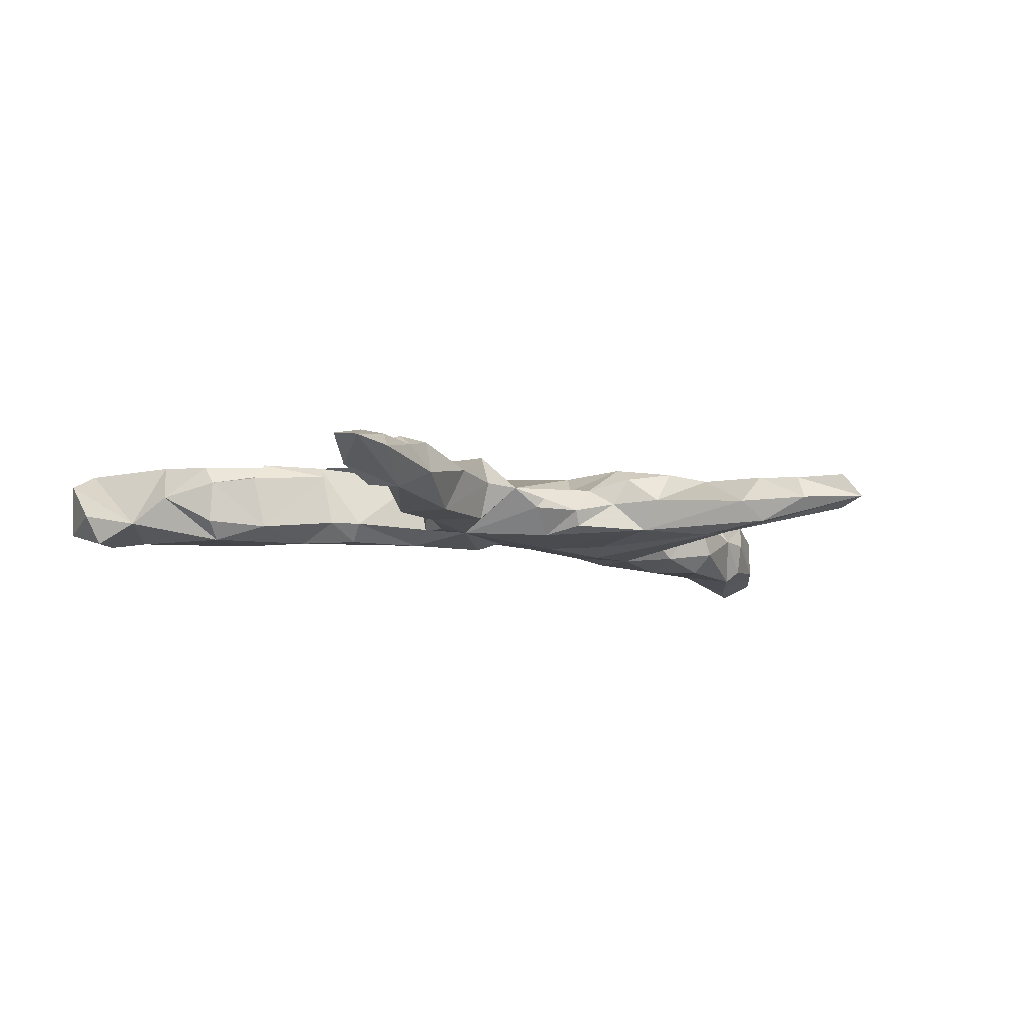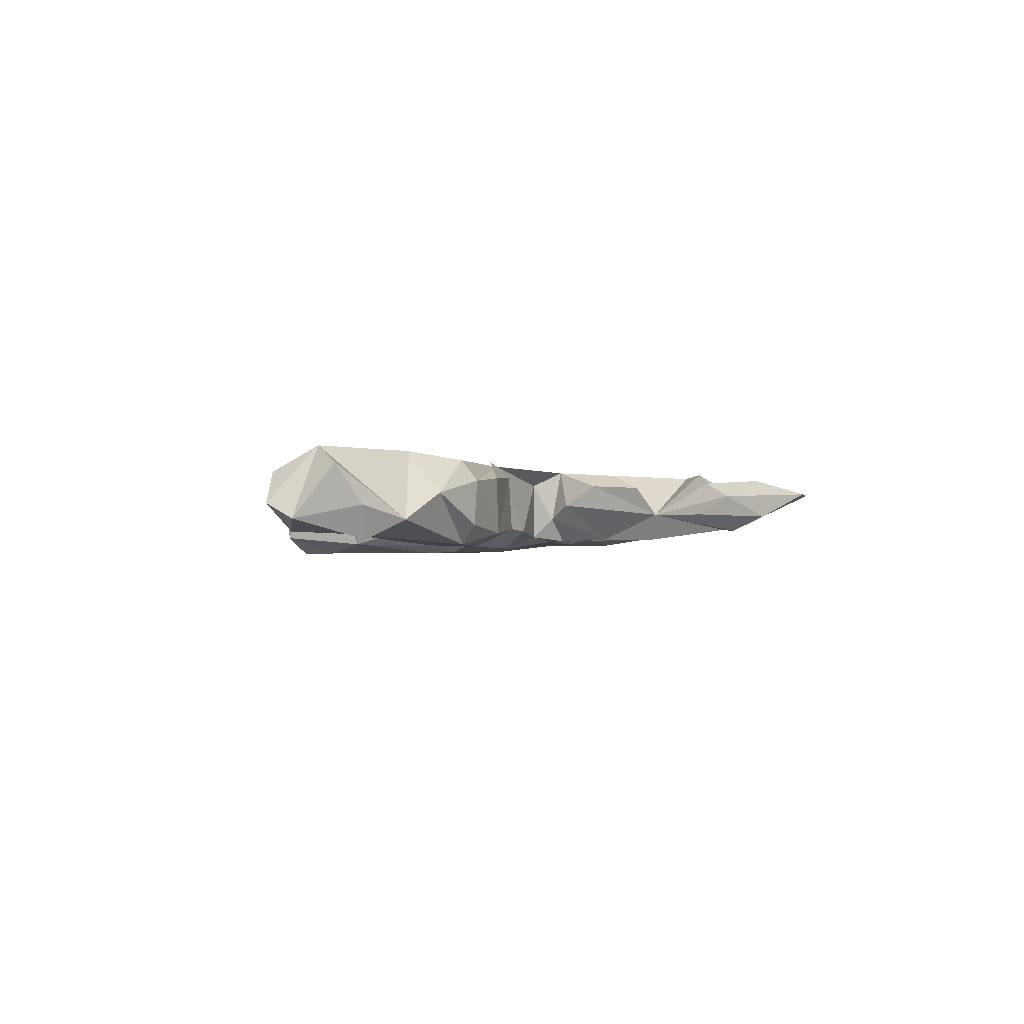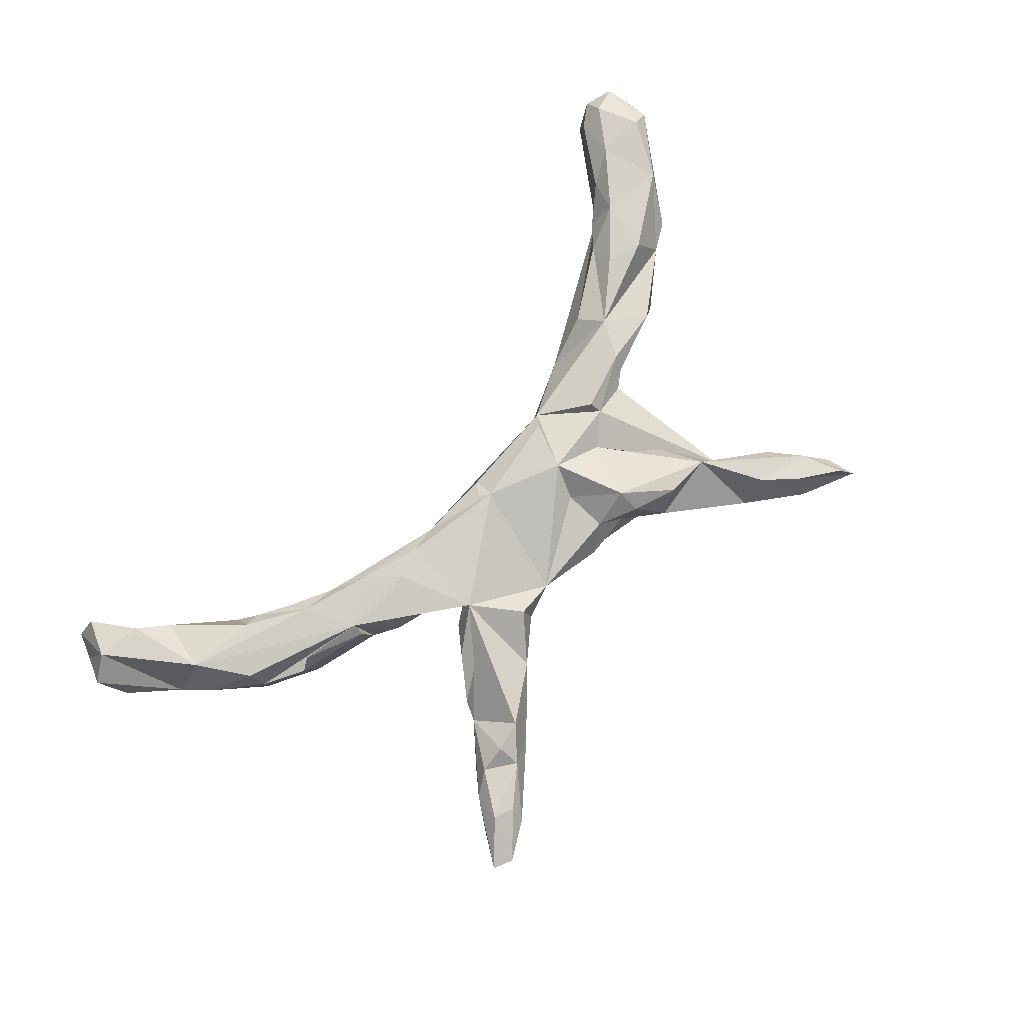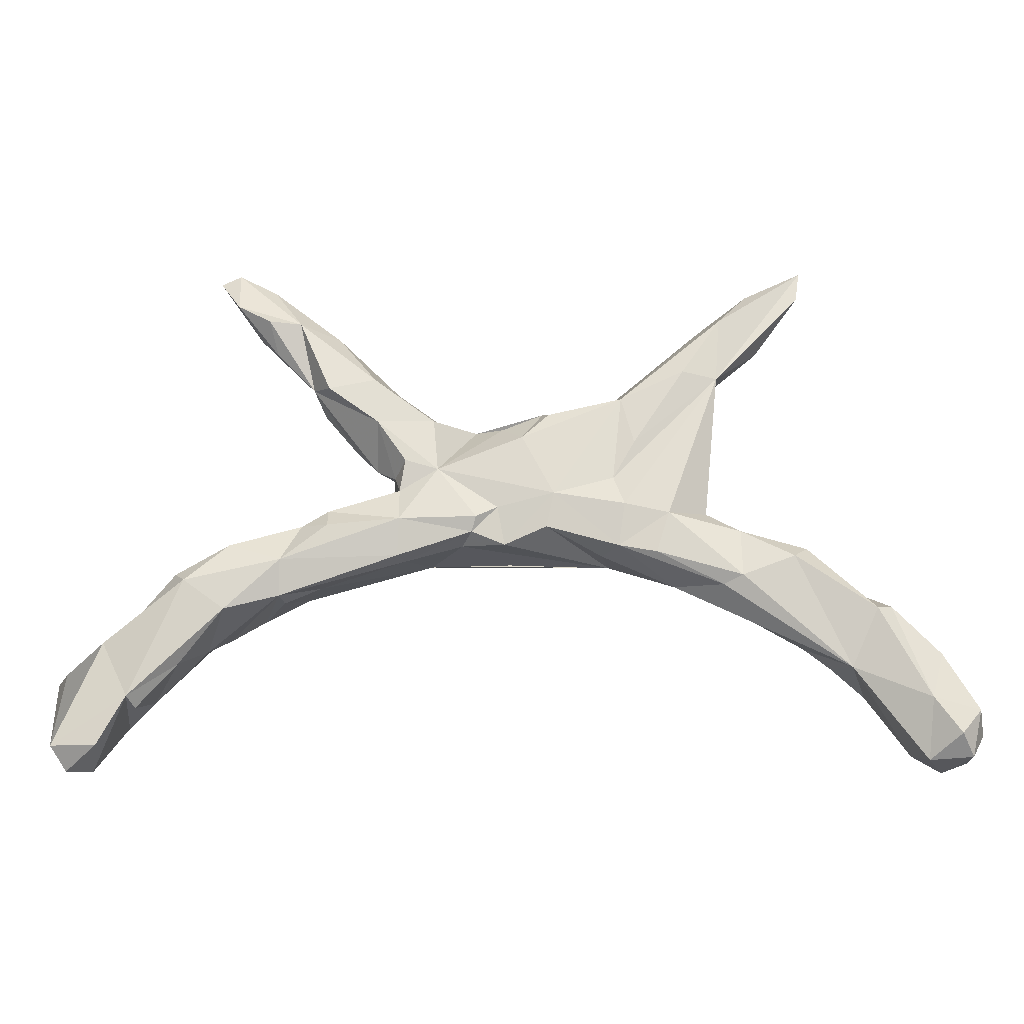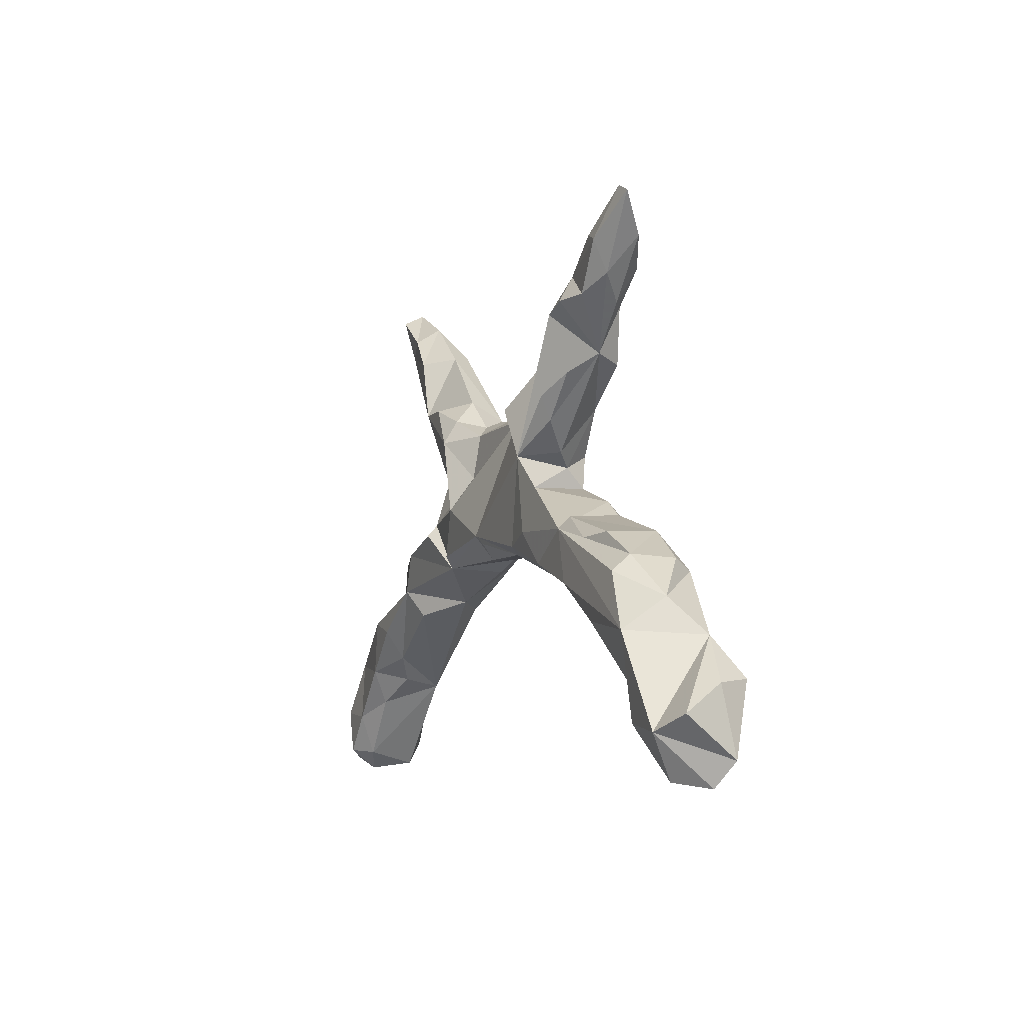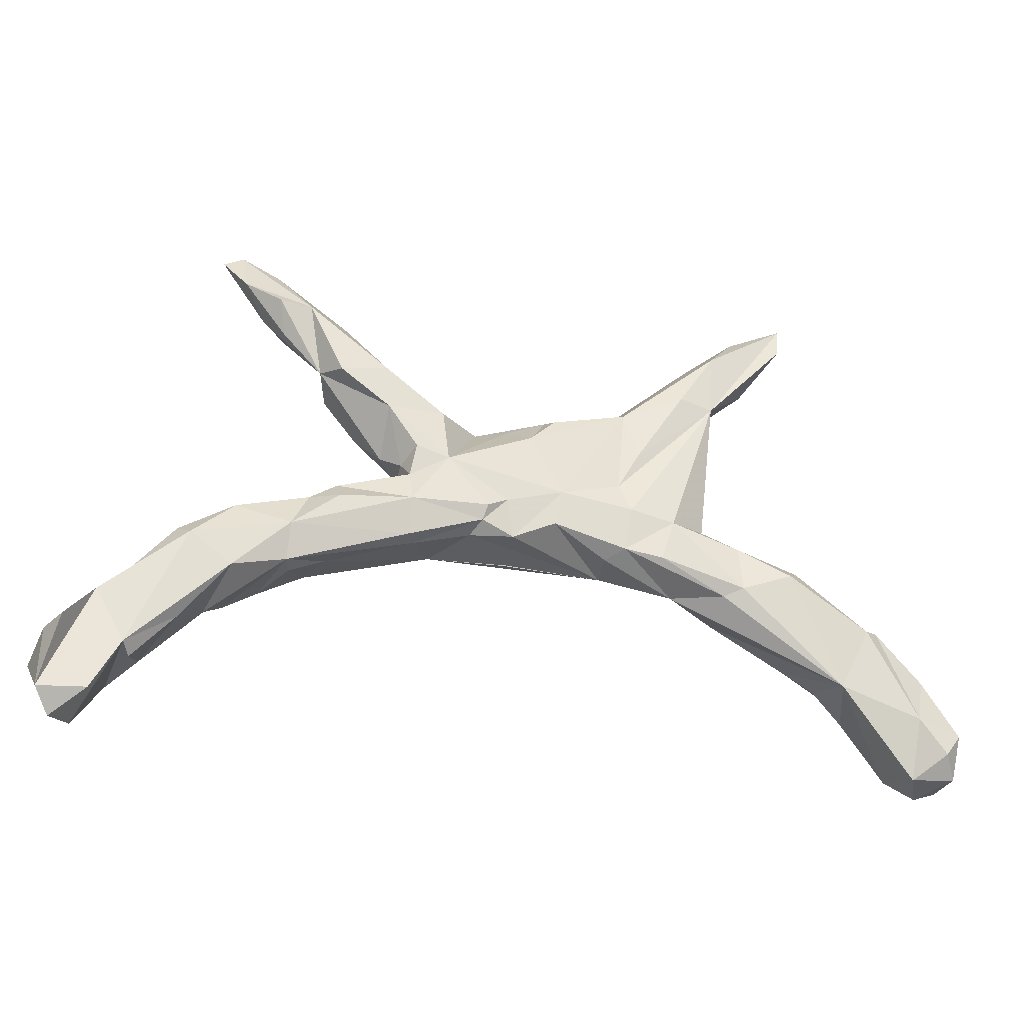
<metadata>
{"format":"obj","ext":"obj","renderer":"f3d","projection":"perspective","resolution":1024,"background":"white","views":[{"elev":-10.8,"azim":154.9,"up":"+Z"},{"elev":-2.1,"azim":84.1,"up":"+Z"},{"elev":79.9,"azim":132.8,"up":"+Z"},{"elev":-17.8,"azim":-178.3,"up":"+Y"},{"elev":-5.8,"azim":69.3,"up":"+Y"},{"elev":-27.4,"azim":166.5,"up":"+Y"}]}
</metadata>
<code>
v 0.55 0.5002 0.01301
v 0.5141 0.5159 0.01153
v 0.4444 0.4775 0.006201
v 0.5089 0.4383 -0.02529
v 0.3885 0.3922 -0.04628
v 0.4679 0.3824 0.01299
v 0.4389 0.4484 0.0334
v 0.4766 0.4342 0.0402
v 0.3677 0.3938 0.03247
v 0.433 0.3427 -0.01915
v 0.4462 0.3978 -0.04973
v 0.3704 0.3516 0.05678
v 0.4218 0.3553 0.03804
v 0.3177 0.373 -0.009925
v 0.3632 0.2699 -0.01751
v 0.3301 0.2579 -0.06488
v 0.3132 0.3388 0.05232
v -0.5398 0.4992 -0.00391
v 0.3462 0.2372 0.03337
v 0.2475 0.2767 -0.05588
v -0.4374 0.4522 -0.005531
v -0.5312 0.4423 -0.01883
v -0.5141 0.4757 0.04153
v 0.204 0.1121 0.06814
v -0.3893 0.37 0.04331
v 0.2409 0.1936 -0.06148
v -0.3428 0.3766 -0.008167
v 0.2089 0.2739 0.0226
v -0.3837 0.3885 -0.04675
v 0.2888 0.2048 0.05721
v -0.4429 0.4243 0.03884
v -0.4896 0.4003 0.0292
v -0.3756 0.2733 -0.04998
v 0.1322 0.2146 0.01558
v -0.3334 0.2572 0.0512
v 0.1392 0.196 -0.05151
v 0.0647 0.1952 0.01563
v -0.4522 0.3403 0.004435
v 0.1303 0.1002 -0.0637
v -0.2125 0.2695 0.001543
v 0.2849 0.1652 0.03899
v 0.2442 0.1172 0.003631
v -0.3143 0.284 -0.06294
v 0.01496 0.1897 -0.018
v 0.1401 0.2005 0.06746
v -0.201 0.234 -0.05496
v -0.05811 0.2165 -0.02272
v -0.002009 0.1944 0.004148
v -0.1714 0.2248 0.04748
v 0.1889 0.1181 -0.06399
v -0.2505 0.2549 0.05808
v -0.1446 0.2122 -0.002874
v -0.06914 0.2064 -0.05083
v -0.02151 0.1587 -0.06607
v -0.1015 0.1893 0.02527
v -0.3098 0.1762 -0.006971
v 0.1991 0.06111 -0.05655
v 0.2101 0.0951 -0.02203
v -0.2236 0.1476 -0.06672
v 0.2169 0.05779 0.04221
v 0.3911 -0.02895 0.06804
v 0.3273 0.02603 -0.04823
v 0.3747 -0.001246 -0.04554
v 0.391 -0.008281 0.04725
v 0.5234 -0.04343 0.03997
v 0.5022 -0.03797 -0.05627
v 0.1973 0.003165 -0.07971
v 0.408 -0.07078 -0.07897
v -0.1701 0.1823 0.07325
v -0.07813 0.05048 -0.07315
v 0.5003 -0.0525 0.06953
v 0.5983 -0.08846 -0.04415
v 0.596 -0.08393 0.03182
v 0.6035 -0.1115 0.06628
v 0.1956 -0.04342 0.07425
v -0.1001 0.1092 0.0389
v 0.674 -0.1526 0.007627
v -0.2142 0.07861 0.03669
v 0.2541 -0.02346 0.07787
v 0.3254 -0.007673 -0.07973
v 0.06045 0.005776 -0.07928
v -0.2243 0.08925 0.0108
v 0.7226 -0.212 -0.03943
v 0.02266 0.0265 -0.06575
v -0.1849 0.07932 -0.0664
v 0.06833 -0.01946 -0.06807
v 0.00992 -0.01009 0.07412
v -0.125 0.05008 0.07597
v 0.3048 -0.08017 0.06958
v 0.201 -0.06106 -0.06347
v 0.4312 -0.1204 0.075
v 0.4102 -0.1326 -0.05959
v -0.271 0.03464 0.05349
v 0.145 -0.05279 0.04513
v 0.3672 -0.1136 0.04697
v 0.5049 -0.1605 -0.07775
v 0.1877 -0.06572 -0.03812
v 0.34 -0.109 -0.01697
v 0.08582 -0.03863 -0.0387
v 0.5777 -0.1071 -0.07794
v -0.2043 0.02731 -0.07977
v 0.6612 -0.204 0.07719
v 0.02884 -0.0249 0.06717
v 0.4025 -0.1391 -0.02913
v 0.4465 -0.1533 0.04894
v 0.5338 -0.186 0.07188
v 0.8008 -0.2837 -0.0183
v -0.06501 -0.01039 -0.06581
v -0.1765 -0.05468 0.05436
v 0.005672 -0.05514 0.03587
v 0.01016 -0.04079 -0.05531
v 0.7728 -0.3551 0.07749
v 0.5069 -0.1899 0.04225
v -0.2825 0.00957 -0.07919
v -0.1604 -0.03457 0.07159
v -0.265 0.01383 0.0735
v -0.3737 -0.01643 0.07258
v 0.541 -0.2195 0.001596
v -0.1931 -0.04794 -0.07014
v 0.5855 -0.253 -0.04804
v 0.7734 -0.2778 -0.07393
v 0.6401 -0.3048 0.04027
v 0.6715 -0.3123 -0.06204
v 0.6903 -0.3433 0.07272
v -0.3509 0.01843 -0.03412
v -0.2598 -0.0623 -0.0787
v -0.4092 -0.02121 -0.06081
v 0.6595 -0.3289 -0.03628
v -0.1633 -0.0597 -0.03867
v 0.8042 -0.3959 -0.04114
v 0.8207 -0.3283 0.04707
v -0.2919 -0.1103 -0.01336
v -0.5275 -0.04931 -0.03995
v 0.7204 -0.3984 -0.05974
v -0.489 -0.03216 0.04231
v -0.4144 -0.0855 0.0676
v 0.7793 -0.4371 -0.01585
v 0.7433 -0.4279 0.0362
v -0.3769 -0.1195 -0.06393
v -0.386 -0.1331 0.04196
v -0.5812 -0.1424 0.07719
v -0.4102 -0.106 -0.07873
v -0.502 -0.07185 -0.07856
v -0.6187 -0.1196 0.007513
v -0.5133 -0.1618 0.07797
v -0.5964 -0.2686 -0.05571
v -0.6424 -0.1669 -0.07633
v -0.6691 -0.1601 -0.05382
v -0.6708 -0.1484 0.005195
v -0.5225 -0.2129 0.04072
v -0.7201 -0.2253 0.06211
v -0.6022 -0.24 0.0757
v -0.5663 -0.2551 0.0173
v -0.7547 -0.2428 -0.04065
v -0.6272 -0.3018 0.04486
v -0.6886 -0.332 0.07702
v -0.7762 -0.3244 0.07731
v -0.7293 -0.3264 -0.07598
v -0.8098 -0.3303 0.04843
v -0.8237 -0.3817 -0.000101
v -0.7041 -0.4064 0.04798
v -0.8133 -0.345 -0.052
v -0.745 -0.4024 0.07987
v -0.8006 -0.4201 0.0468
v -0.7754 -0.3901 -0.07755
v -0.722 -0.4296 -0.03891
v -0.797 -0.4254 -0.04339
v -0.7523 -0.4398 0.03095
f 3 5 14
f 20 14 5
f 10 15 11
f 5 11 15
f 4 10 11
f 6 15 10
f 33 18 29
f 21 29 18
f 43 33 29
f 22 18 33
f 26 16 15
f 5 15 16
f 42 26 15
f 54 53 47
f 52 47 53
f 44 54 47
f 46 53 54
f 4 11 5
f 20 5 16
f 26 20 16
f 36 20 26
f 39 36 26
f 34 20 36
f 50 39 26
f 58 50 26
f 46 43 29
f 27 46 29
f 59 43 46
f 37 36 39
f 57 39 50
f 59 33 43
f 53 46 52
f 40 52 46
f 70 46 54
f 30 24 41
f 42 41 24
f 24 45 37
f 34 37 45
f 87 24 37
f 51 40 35
f 27 35 40
f 49 40 51
f 35 25 32
f 31 32 25
f 38 35 32
f 19 30 41
f 15 24 30
f 28 45 24
f 28 34 45
f 36 37 34
f 27 25 35
f 21 31 25
f 23 32 31
f 15 30 19
f 15 19 41
f 20 34 28
f 17 28 24
f 18 23 31
f 18 32 23
f 17 24 15
f 12 17 15
f 12 15 13
f 6 13 15
f 9 17 12
f 14 28 17
f 9 14 17
f 20 28 14
f 9 12 13
f 8 9 13
f 7 9 8
f 6 8 13
f 8 1 2
f 4 2 1
f 7 8 2
f 6 1 8
f 3 7 2
f 79 61 24
f 60 24 61
f 75 79 24
f 89 61 79
f 88 69 78
f 35 78 69
f 51 35 69
f 82 78 35
f 63 61 64
f 71 64 61
f 58 24 60
f 62 60 61
f 88 37 76
f 55 76 37
f 76 55 69
f 49 69 55
f 88 76 69
f 82 35 56
f 33 56 35
f 51 69 49
f 52 40 49
f 136 117 135
f 93 135 117
f 144 136 135
f 127 135 93
f 124 102 122
f 106 122 102
f 112 102 124
f 109 116 117
f 93 117 116
f 136 109 117
f 93 116 109
f 21 18 31
f 33 35 38
f 47 37 48
f 44 48 37
f 58 42 24
f 15 41 42
f 52 49 55
f 18 22 32
f 38 32 22
f 27 21 25
f 29 21 27
f 68 67 80
f 62 80 67
f 63 68 80
f 90 67 68
f 33 38 22
f 46 27 40
f 44 47 48
f 55 37 47
f 39 44 37
f 47 52 55
f 26 42 58
f 57 58 60
f 62 57 60
f 62 61 63
f 66 63 64
f 65 66 64
f 68 63 66
f 71 65 64
f 73 66 65
f 131 83 112
f 102 112 83
f 107 83 131
f 77 102 83
f 91 106 102
f 118 122 106
f 113 118 106
f 120 122 118
f 91 113 106
f 92 118 113
f 110 87 109
f 115 109 87
f 103 87 110
f 88 109 115
f 88 115 87
f 93 109 88
f 74 102 77
f 61 91 102
f 105 113 91
f 95 105 91
f 92 113 105
f 89 95 91
f 104 105 95
f 61 89 91
f 94 95 89
f 75 94 89
f 98 95 94
f 79 75 89
f 87 94 75
f 94 103 110
f 94 87 103
f 78 93 88
f 99 97 94
f 98 94 97
f 109 99 94
f 86 97 99
f 82 33 78
f 93 78 33
f 56 33 82
f 125 93 33
f 72 73 77
f 74 77 73
f 100 72 77
f 66 73 72
f 100 66 72
f 80 62 63
f 67 57 62
f 54 44 39
f 61 73 65
f 153 152 155
f 156 155 152
f 146 153 155
f 150 152 153
f 152 150 145
f 136 145 150
f 141 152 145
f 152 141 151
f 144 151 141
f 156 152 151
f 149 151 144
f 154 151 149
f 136 141 145
f 120 123 128
f 122 128 123
f 137 123 134
f 130 134 123
f 167 160 162
f 159 162 160
f 165 167 162
f 164 160 167
f 83 130 123
f 137 134 130
f 138 123 137
f 112 137 130
f 143 147 133
f 144 133 147
f 127 143 133
f 146 147 143
f 142 143 127
f 114 142 127
f 146 143 142
f 135 133 144
f 148 144 147
f 139 146 142
f 132 146 139
f 126 139 142
f 158 148 147
f 149 144 148
f 158 147 146
f 154 148 158
f 149 148 154
f 162 154 158
f 165 162 158
f 159 154 162
f 166 165 158
f 166 158 146
f 166 167 165
f 161 166 146
f 168 167 166
f 136 144 141
f 140 136 150
f 146 140 150
f 132 136 140
f 112 124 138
f 123 138 124
f 137 112 138
f 130 131 112
f 123 124 122
f 136 132 109
f 129 109 132
f 24 87 75
f 37 88 87
f 61 102 74
f 73 61 74
f 71 61 65
f 129 132 119
f 139 119 132
f 108 119 70
f 101 70 119
f 127 125 114
f 33 114 125
f 101 114 33
f 85 101 33
f 119 114 101
f 126 114 119
f 129 119 108
f 109 129 108
f 108 70 111
f 84 111 70
f 109 108 111
f 118 92 96
f 68 96 92
f 118 96 120
f 123 120 96
f 100 123 96
f 93 125 127
f 142 114 126
f 139 126 119
f 122 120 128
f 100 83 123
f 83 121 130
f 107 130 121
f 83 107 121
f 131 130 107
f 135 127 133
f 4 6 10
f 2 4 5
f 2 5 3
f 9 3 14
f 6 4 1
f 168 166 161
f 163 168 161
f 164 159 160
f 157 159 164
f 159 151 154
f 157 151 159
f 161 146 155
f 156 161 155
f 164 167 168
f 150 153 146
f 140 146 132
f 110 109 94
f 111 99 109
f 92 105 104
f 98 92 104
f 86 99 111
f 163 164 168
f 92 97 90
f 86 90 97
f 68 92 90
f 98 97 92
f 46 70 85
f 101 85 70
f 86 84 81
f 39 81 84
f 67 86 81
f 111 84 86
f 81 39 67
f 57 67 39
f 90 86 67
f 100 96 68
f 66 100 68
f 83 100 77
f 59 85 33
f 39 84 70
f 95 98 104
f 7 3 9
f 156 163 161
f 157 164 163
f 156 157 163
f 151 157 156
f 46 85 59
f 57 50 58
f 39 70 54

</code>
